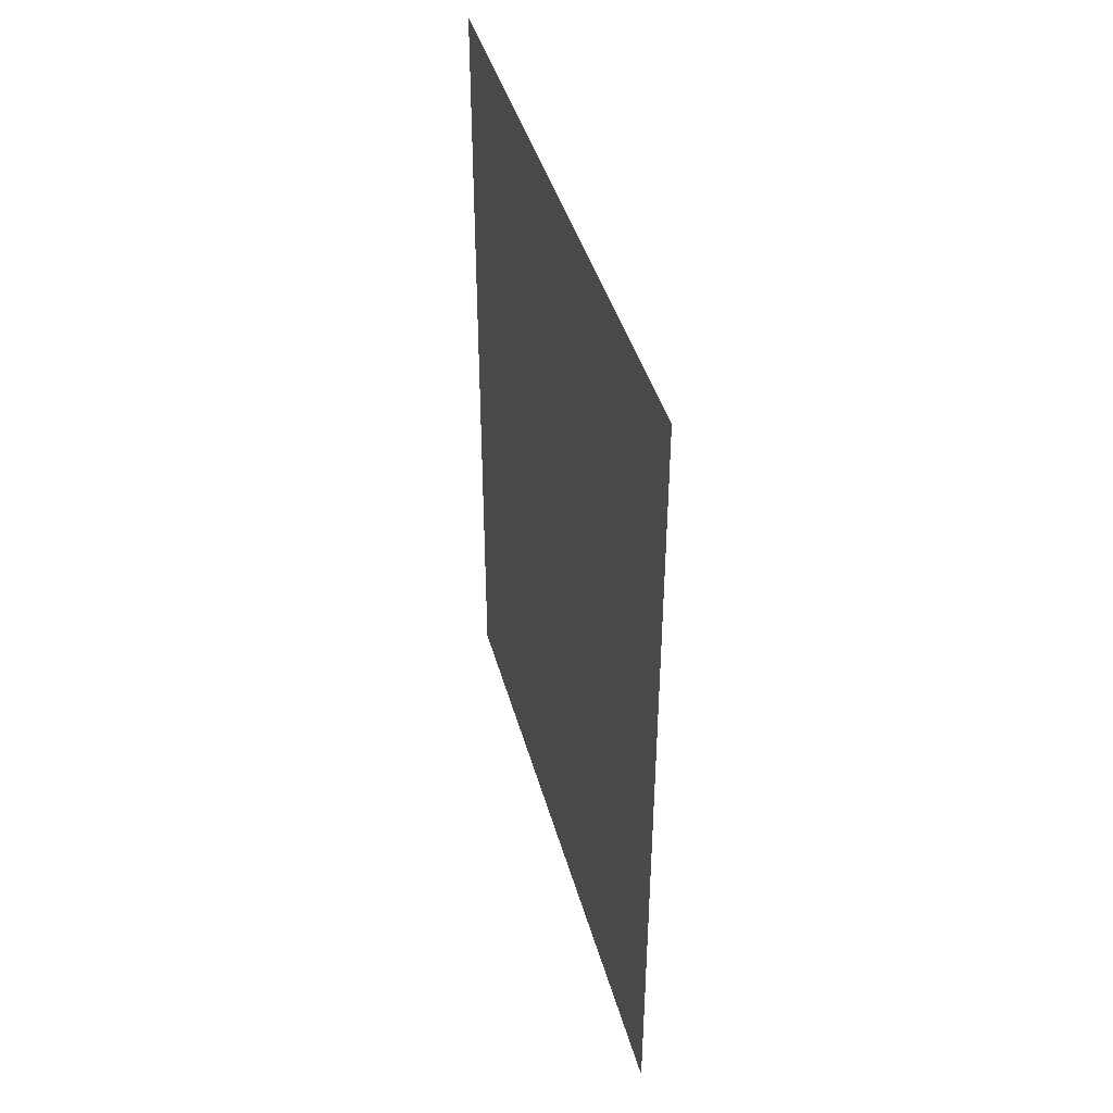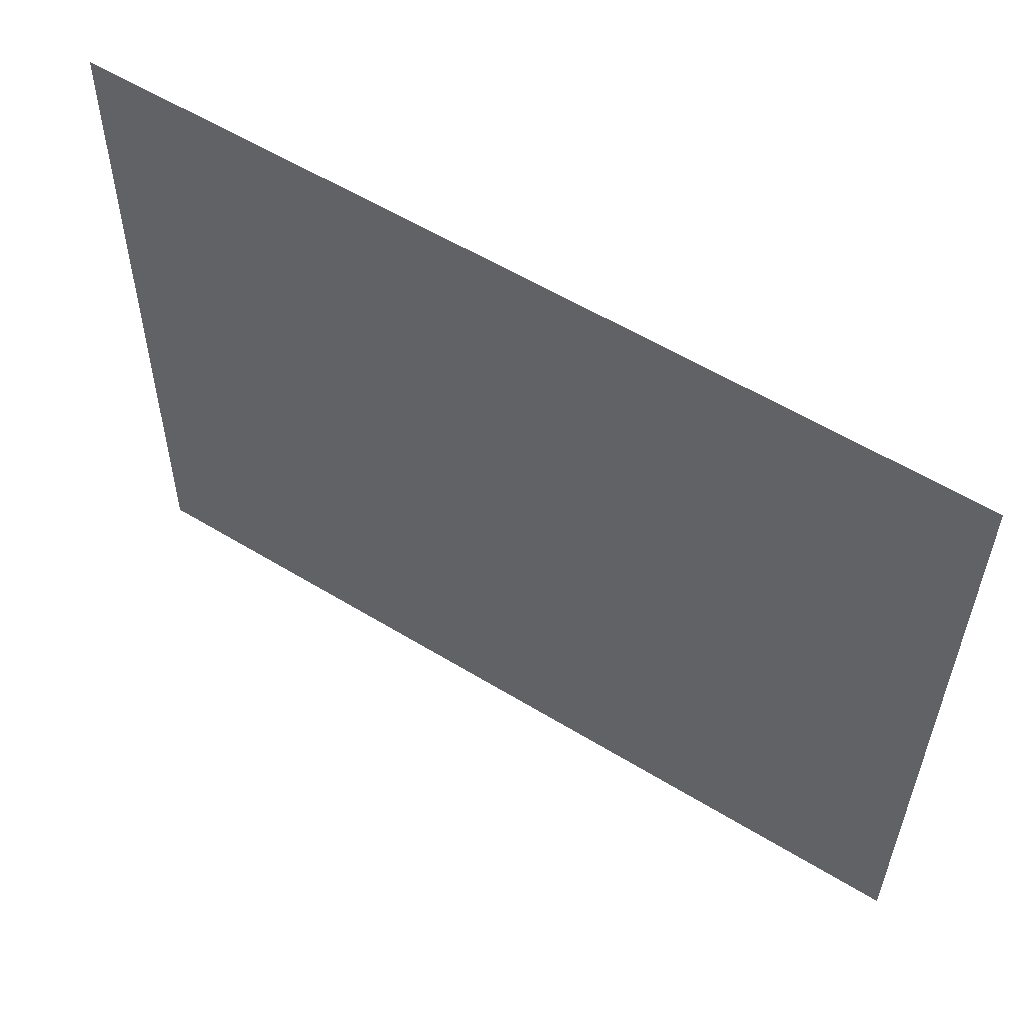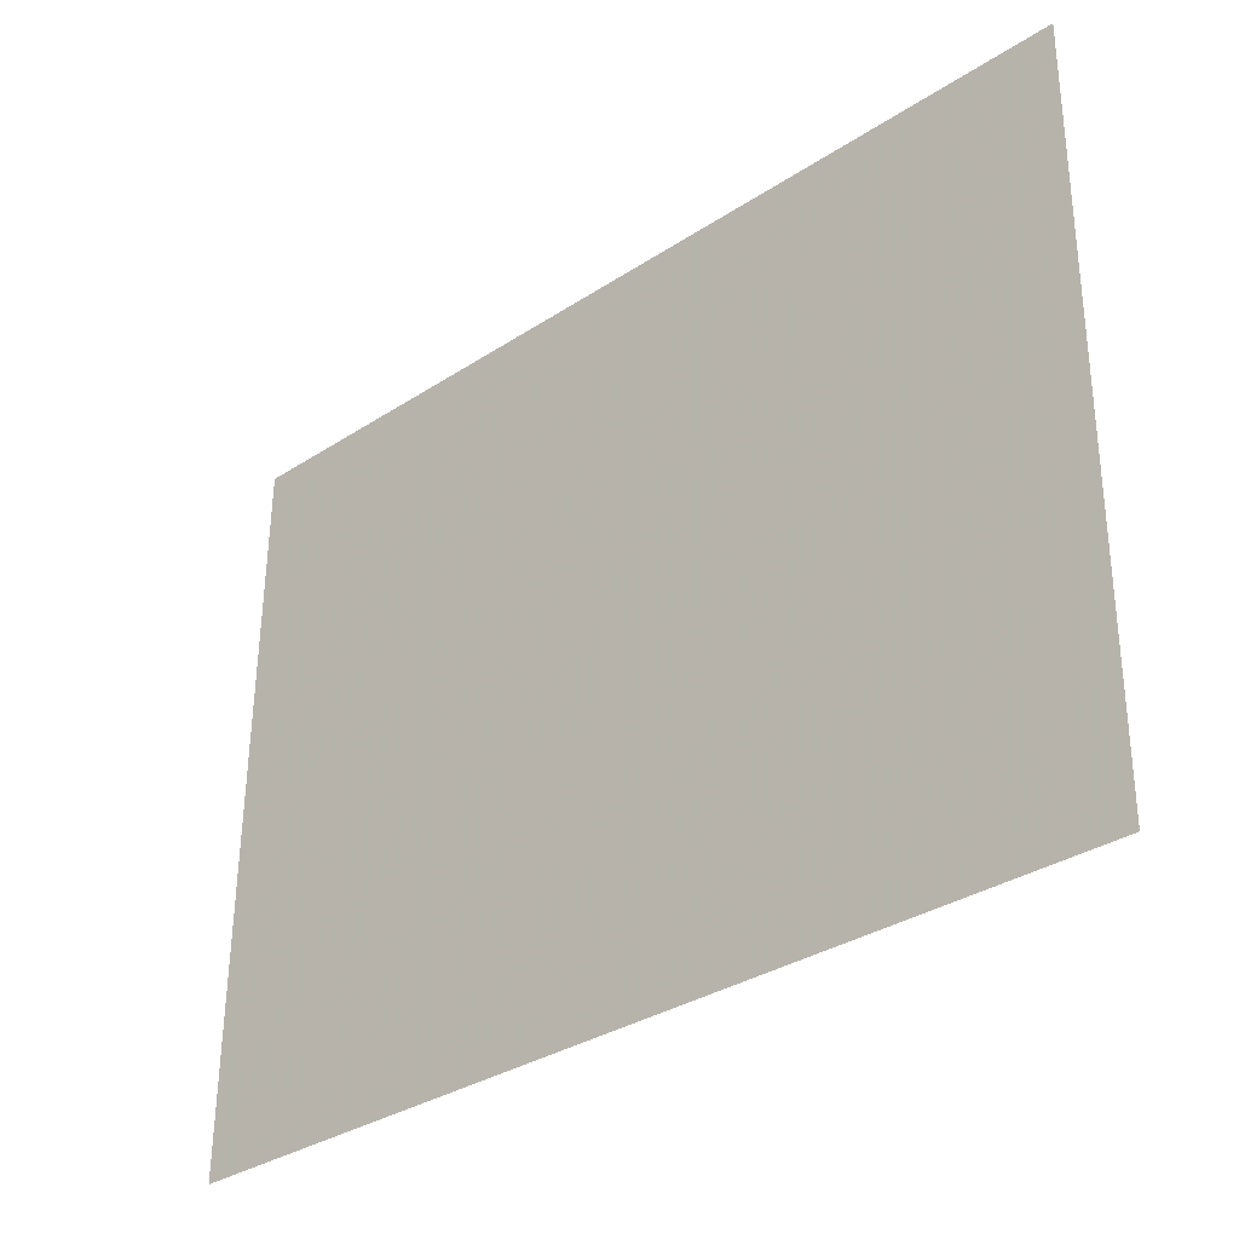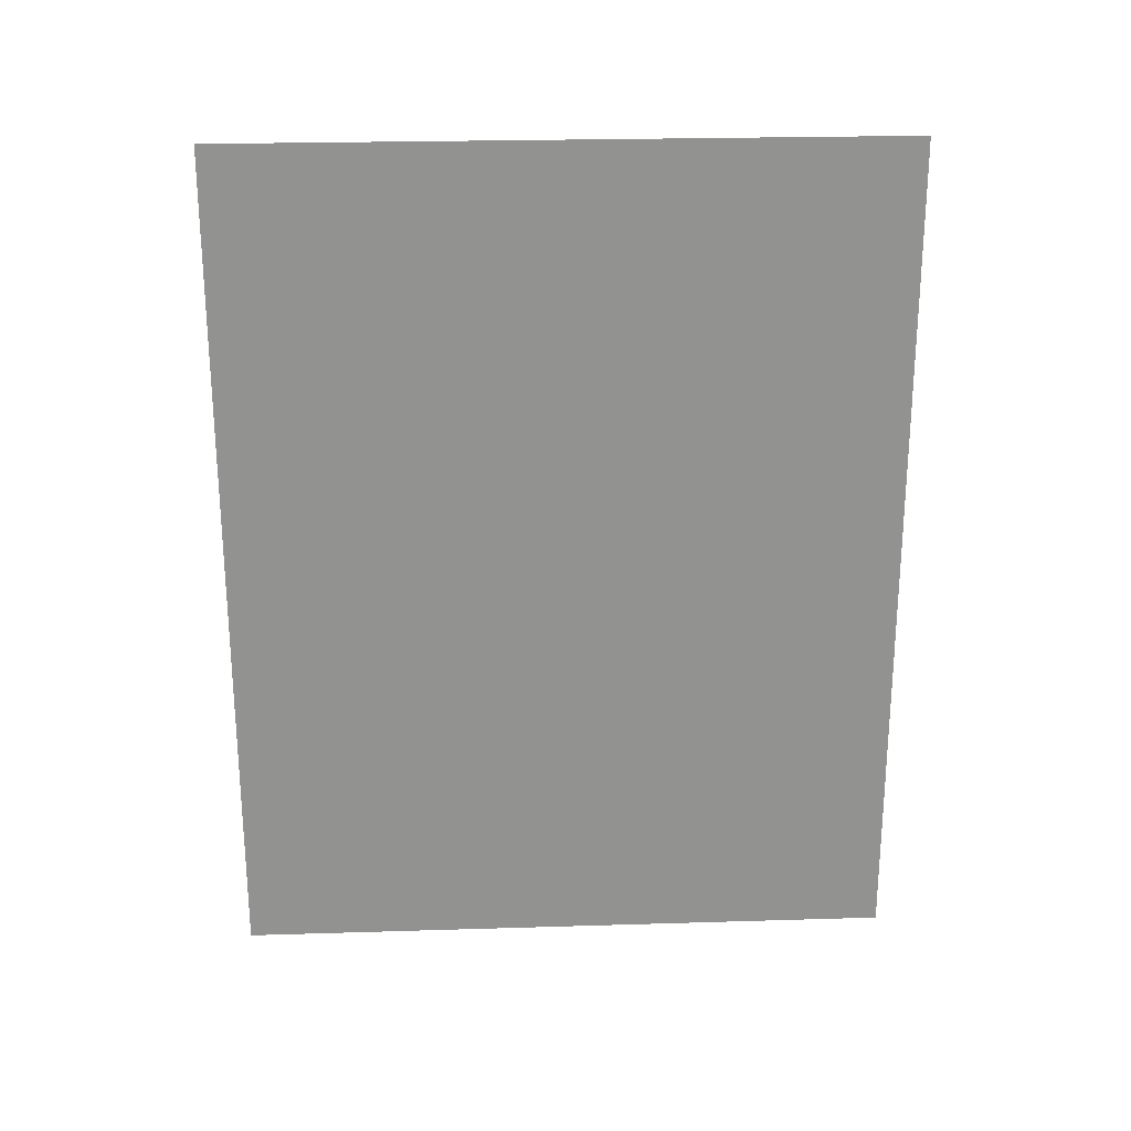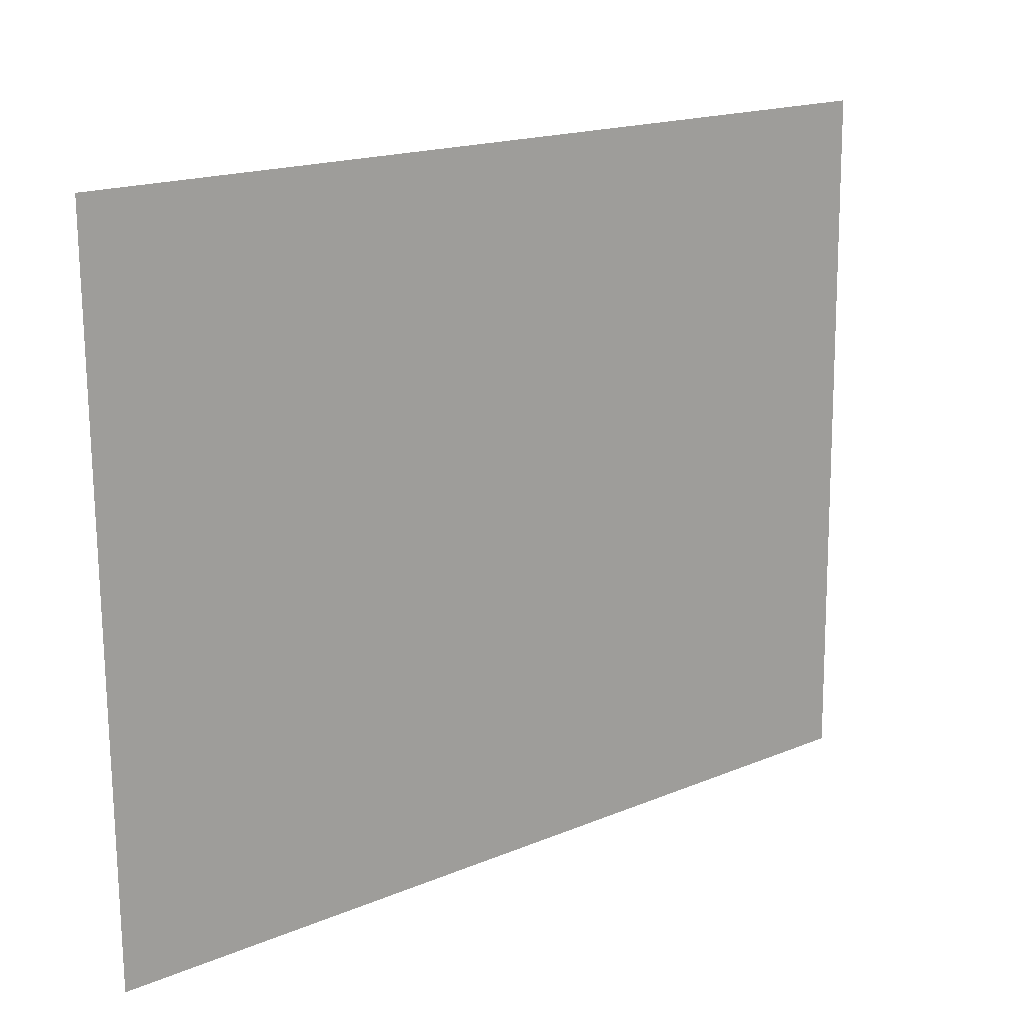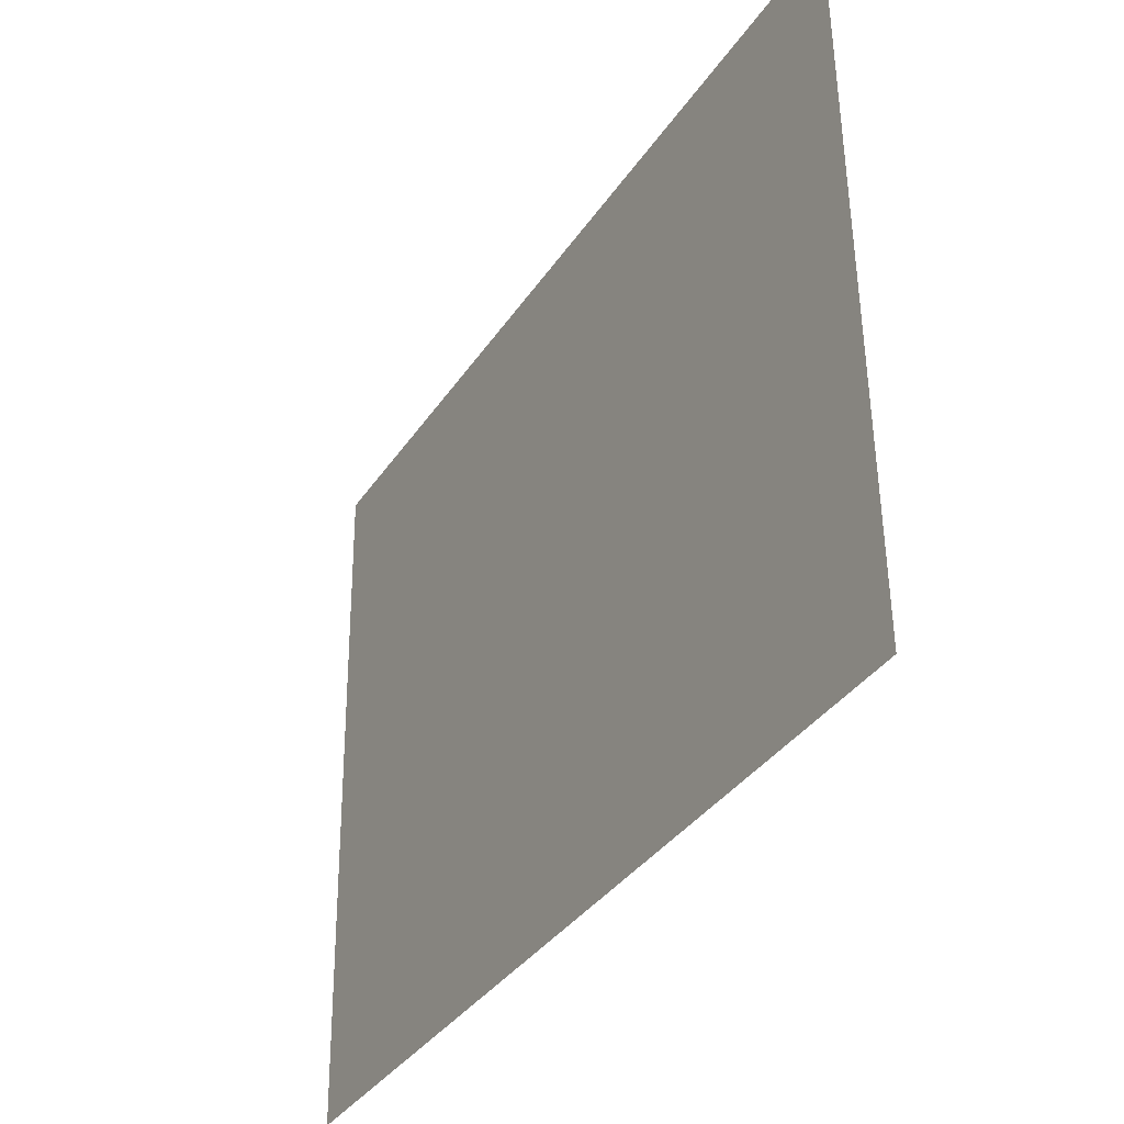
<metadata>
{"format":"obj","ext":"obj","renderer":"f3d","projection":"perspective","resolution":1024,"background":"white","views":[{"elev":41.8,"azim":-15.7,"up":"+Z"},{"elev":56.5,"azim":-57.4,"up":"+Y"},{"elev":-32.7,"azim":-47.7,"up":"+Y"},{"elev":24.0,"azim":-93.6,"up":"+Z"},{"elev":17.4,"azim":-129.7,"up":"+Y"},{"elev":-35.7,"azim":150.7,"up":"+Y"}]}
</metadata>
<code>
v -3.682 -25.3 0
v -3.664 -23.72 0
v -3.682 -25.3 2
v -3.664 -23.72 2
f 1 2 3
f 2 3 4

</code>
